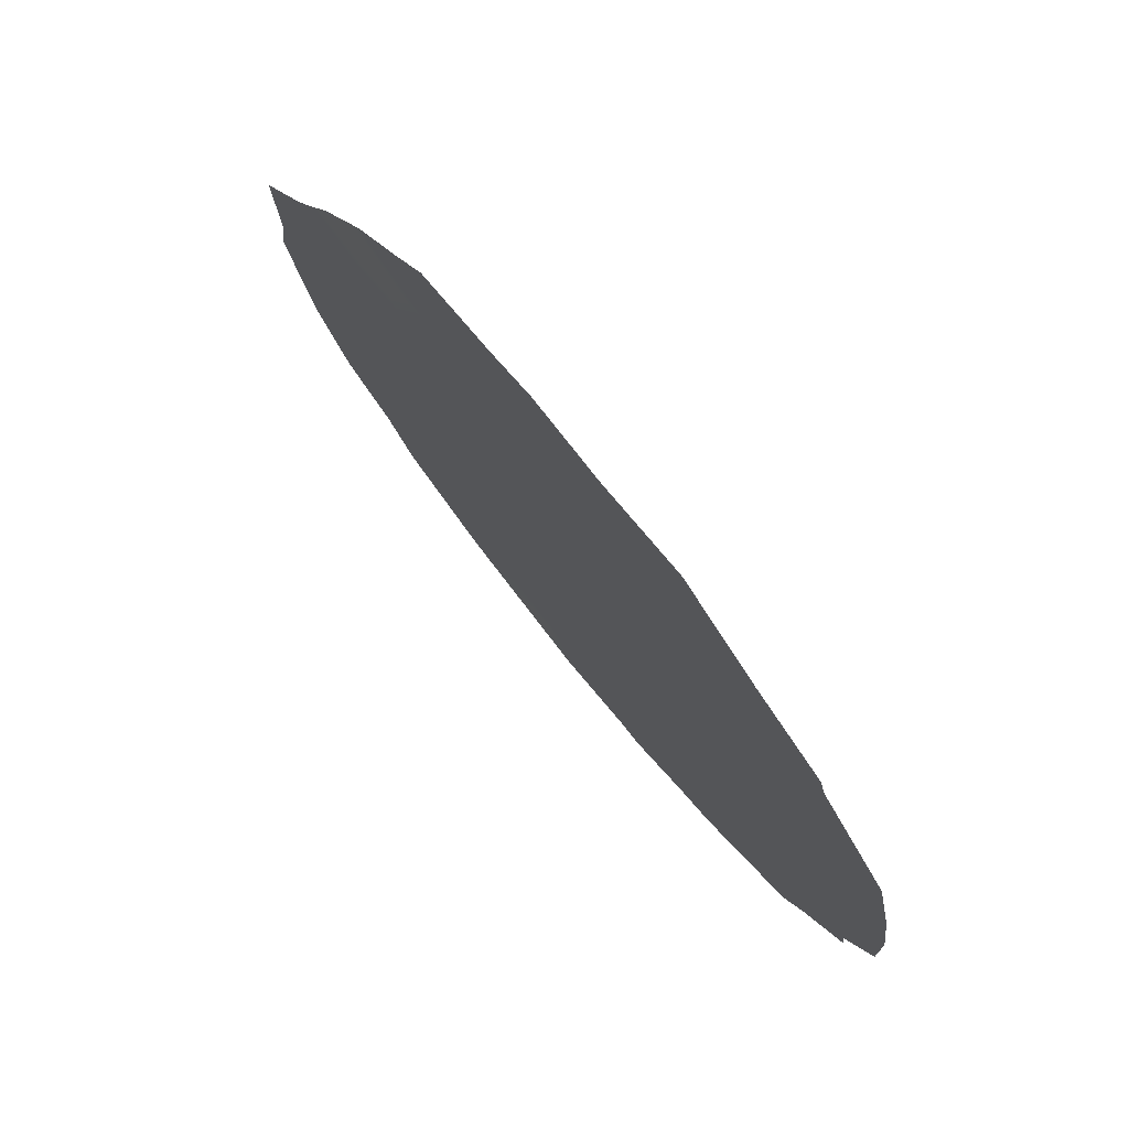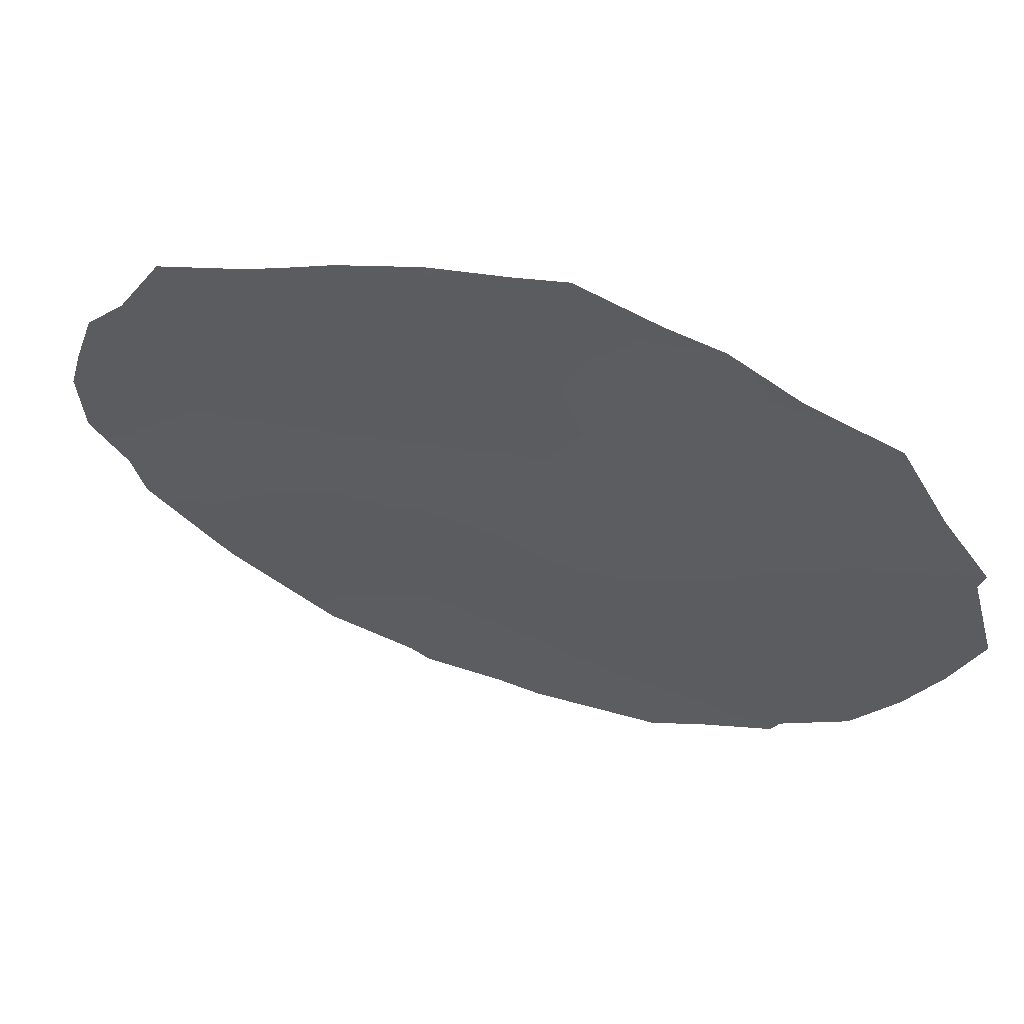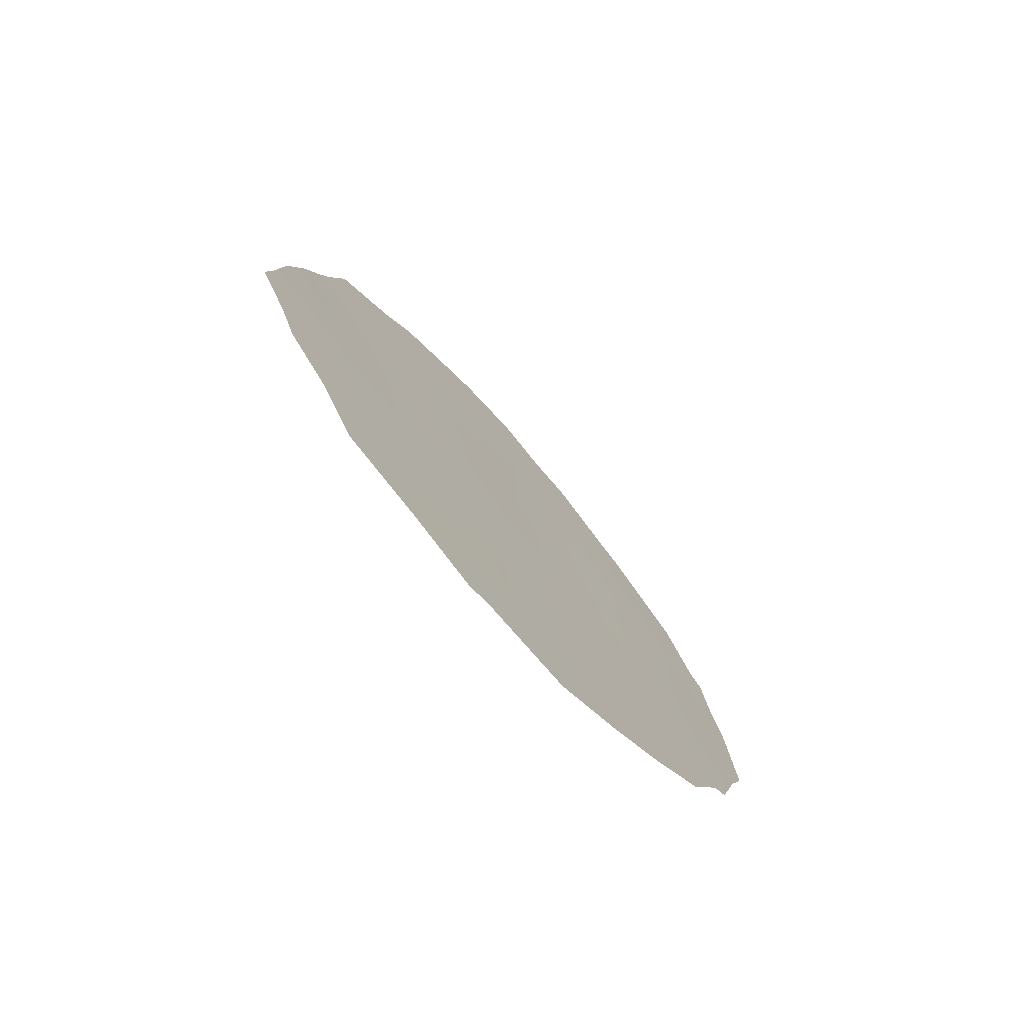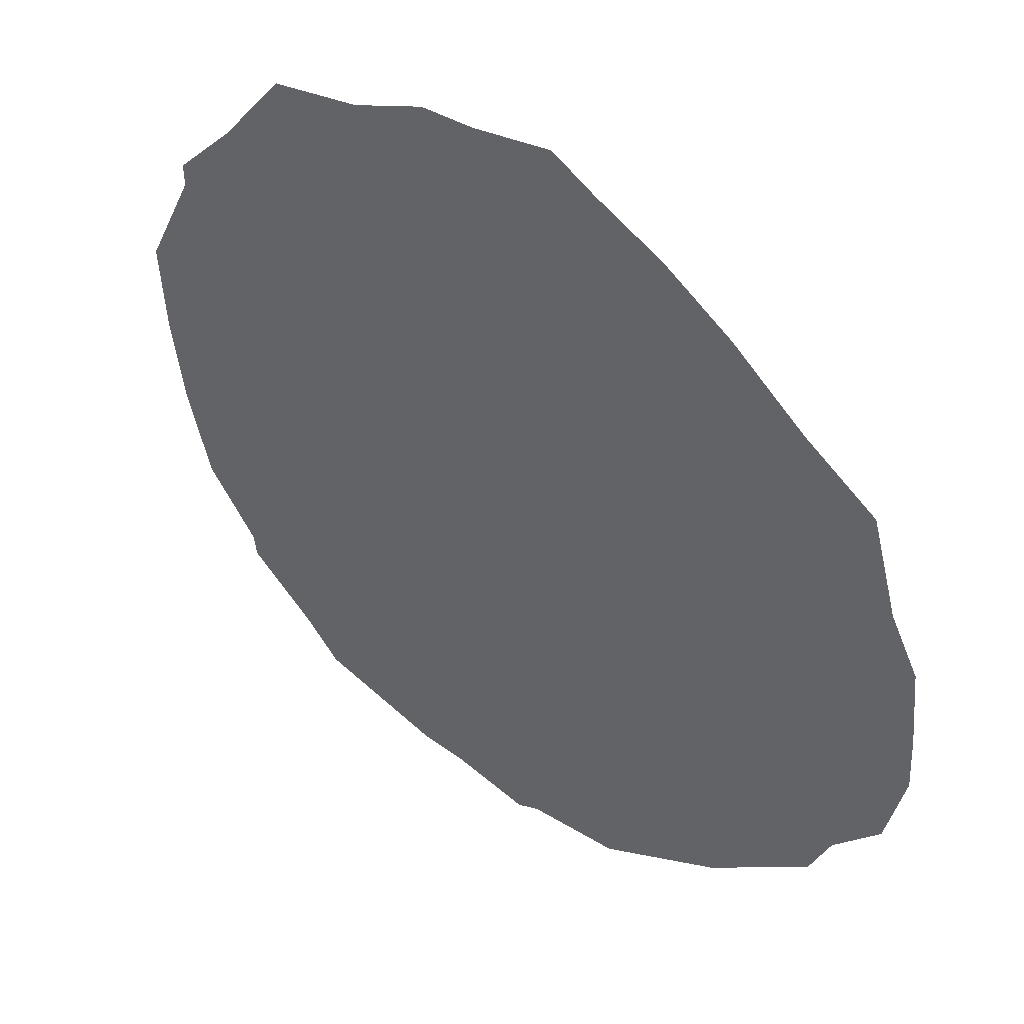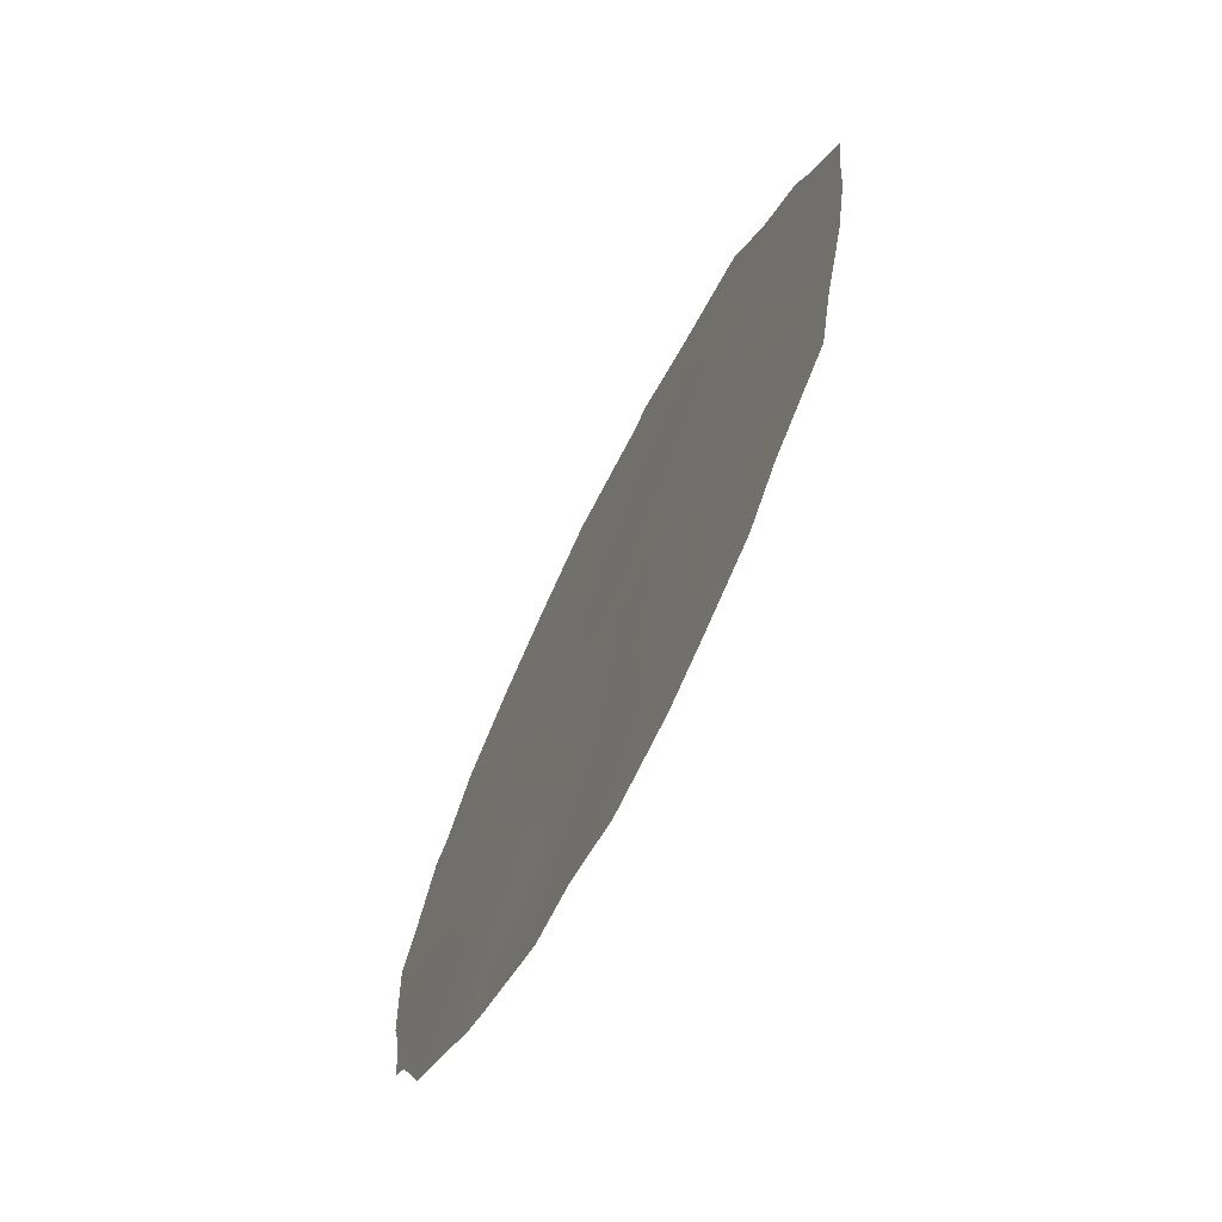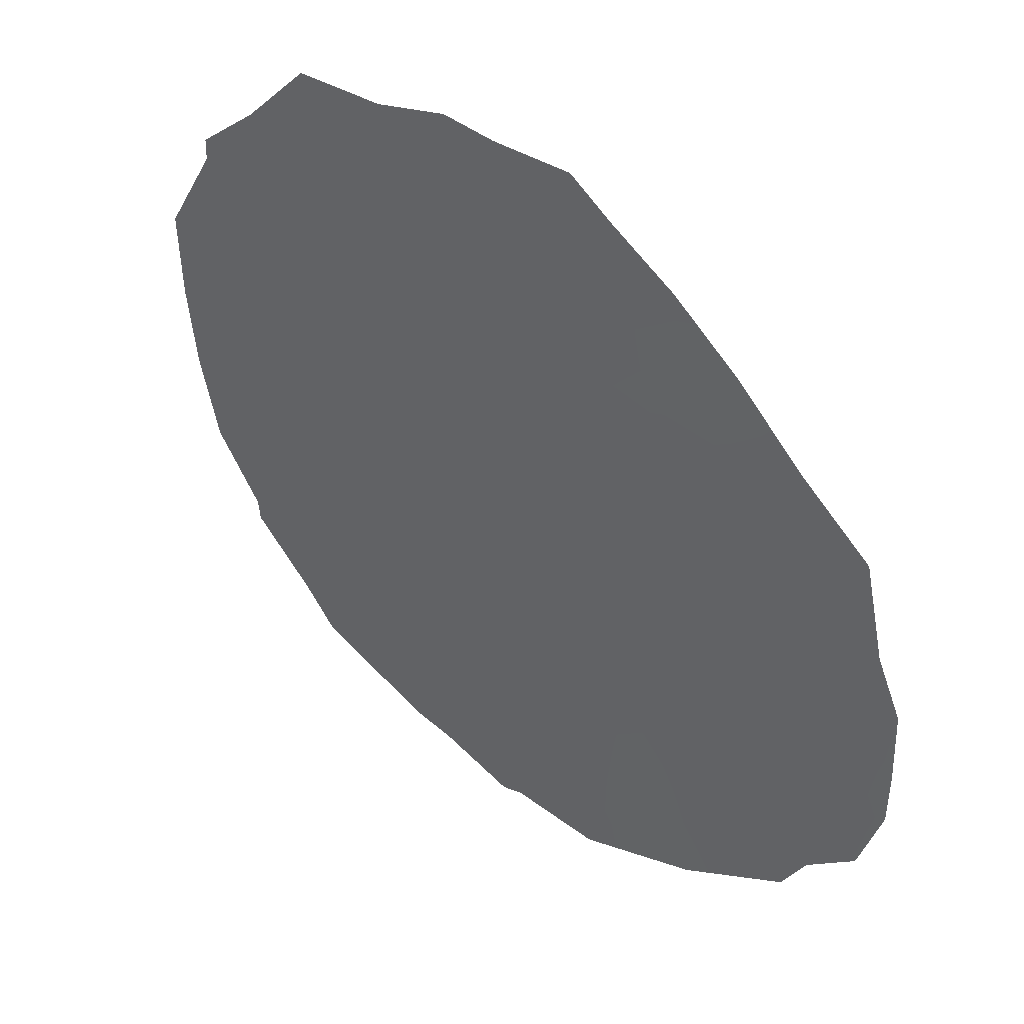
<metadata>
{"format":"obj","ext":"obj","renderer":"f3d","projection":"perspective","resolution":1024,"background":"white","views":[{"elev":29.4,"azim":153.1,"up":"+Y"},{"elev":32.6,"azim":112.0,"up":"+Y"},{"elev":-75.0,"azim":-165.6,"up":"+Z"},{"elev":75.1,"azim":-47.0,"up":"+Y"},{"elev":17.3,"azim":0.8,"up":"+Y"},{"elev":78.7,"azim":-43.0,"up":"+Y"}]}
</metadata>
<code>
v -83.34 85.6 14.31
v -84.13 84.07 12.65
v -85.52 81.46 10.16
v -85.21 82.03 12.04
v -84.57 83.27 10.39
v -84.21 83.86 15.12
v -83.39 85.65 7.511
v -84.03 84.36 8.689
v -82.71 86.78 15.74
v -82.63 87.17 6.719
v -85.8 80.83 13.18
v -84.93 82.65 8.339
v -82.77 86.81 10.46
v -83.64 85.11 10.47
v -82.43 87.37 13.82
v -83.61 85.04 16.39
v -84.22 84.06 6.817
v -85.03 82.33 14.09
v -82.69 87.01 8.569
v -83.48 85.52 5.762
v -81.92 88.49 9.875
v -83.09 86.15 12.27
v -83.49 85.5 5.295
v -86.04 80.37 12.34
v -85.64 81.1 14.73
v -85.87 80.68 13.62
v -85.56 81.44 7.185
v -85.8 80.95 8.161
v -86.19 80.14 10.06
v -86.12 80.23 11.78
v -83.73 84.78 17.2
v -83.26 85.69 17.05
v -84.27 83.99 5.298
v -84.91 82.48 16.12
v -84.41 83.45 16.82
v -82.16 88.08 7.227
v -82.34 87.49 15.65
v -85.97 80.5 13.39
v -81.9 88.38 14.86
v -85.06 82.21 15.92
v -82.44 87.55 6.162
v -81.46 89.39 9.627
v -81.84 88.69 8.004
v -82.57 87.03 16.28
v -84.1 84.06 16.86
v -83.61 85.27 5.412
v -85.16 82.25 6.445
v -85.91 80.74 8.313
v -81.72 88.75 13.21
v -81.53 89.21 11.34
v -85.26 81.99 9.201
v -85.06 82.35 10.27
v -84.77 82.91 9.374
v -83.79 84.88 7.108
v -83.75 84.94 8.008
v -84.15 84.16 7.775
v -85.56 81.32 12.68
v -85.67 81.11 11.84
v -85.11 82.2 13.05
v -85.5 81.42 13.73
v -85.32 81.75 14.58
v -84.18 83.95 13.98
v -84.6 83.13 14.58
v -84.62 83.13 13.44
v -85.68 81.17 8.987
v -85.36 81.82 8.138
v -85.79 80.9 11
v -86.15 80.18 10.9
v -85.9 80.7 10.12
v -83.47 85.33 15.37
v -82.99 86.26 15.06
v -83.42 85.63 6.515
v -83.83 84.83 6.075
v -84.66 83.21 6.62
v -84.74 83.08 5.842
v -84.27 83.97 5.981
v -85.35 81.76 11.11
v -83.71 84.89 13.53
v -83.8 84.68 14.67
v -84.54 83.2 15.66
v -84.31 83.8 9.505
v -84.48 83.5 8.53
v -83.85 84.7 9.56
v -84.11 84.19 10.47
v -83.87 84.63 11.48
v -83.38 85.59 11.39
v -83.57 85.19 12.44
v -82.09 88.03 13.77
v -81.79 88.62 13.7
v -84.98 82.39 15.17
v -85.35 81.65 15.32
v -84.36 83.65 11.44
v -81.91 88.53 8.963
v -81.71 88.93 8.673
v -82.6 87.2 7.625
v -82.25 87.89 8.269
v -84.7 82.99 12.32
v -84.87 82.69 11.26
v -83.15 85.94 16.08
v -82.97 86.26 16.74
v -83.91 84.45 15.75
v -83.03 86.36 7.988
v -83 86.44 7.009
v -86.07 80.4 9.422
v -83.94 84.63 5.355
v -84.58 83.33 7.546
v -85.03 82.47 7.341
v -84.23 83.82 16.05
v -83.51 85.41 8.567
v -83.39 85.62 9.557
v -82.47 87.27 14.84
v -83.02 86.43 5.753
v -82.33 87.71 9.232
v -82.38 87.59 10.17
v -82.85 86.67 9.58
v -83.18 86.02 10.43
v -82.93 86.49 11.28
v -82.64 87.02 12.07
v -82.46 87.38 11.1
v -83.22 85.86 13.28
v -82.87 86.53 14.06
v -81.87 88.53 11.82
v -81.63 88.98 12.45
v -81.98 88.27 12.61
v -82.35 87.55 12.84
v -81.97 88.36 10.9
v -82.76 86.75 13.07
v -81.5 89.3 10.31
v -83.15 86.11 8.817
v -82.21 87.86 11.85
f 52 51 53
f 54 55 56
f 4 57 58
f 59 60 57
f 11 60 26
f 62 63 64
f 67 68 69
f 16 32 31
f 70 71 99
f 72 54 73
f 74 75 76
f 77 58 67
f 78 79 62
f 10 41 36
f 81 53 82
f 81 83 84
f 9 37 44
f 85 86 87
f 11 38 24
f 90 91 61
f 92 84 85
f 19 95 96
f 97 98 92
f 77 52 98
f 99 9 100
f 101 79 70
f 95 102 103
f 65 69 104
f 16 31 45
f 73 76 105
f 56 82 106
f 106 107 74
f 66 27 107
f 6 101 108
f 6 108 80
f 97 64 59
f 83 109 110
f 9 111 37
f 113 96 93
f 113 114 115
f 110 115 116
f 65 48 28
f 20 46 23
f 116 117 86
f 118 117 119
f 87 120 78
f 63 80 90
f 18 63 90
f 121 111 71
f 122 123 124
f 125 124 88
f 126 119 114
f 103 72 112
f 120 127 121
f 118 125 127
f 50 126 128
f 129 109 102
f 11 26 38
f 12 51 66
f 51 3 65
f 5 52 53
f 52 3 51
f 53 51 12
f 17 54 56
f 54 7 55
f 56 55 8
f 24 57 11
f 57 24 58
f 30 58 24
f 4 59 57
f 59 18 60
f 57 60 11
f 60 18 61
f 60 61 25
f 60 25 26
f 2 62 64
f 62 6 63
f 64 63 18
f 65 28 66
f 27 66 28
f 3 67 69
f 67 30 68
f 69 68 29
f 16 70 99
f 70 1 71
f 99 71 9
f 20 72 73
f 72 7 54
f 73 54 17
f 17 74 76
f 76 75 33
f 3 77 67
f 77 4 58
f 67 58 30
f 2 78 62
f 78 1 79
f 62 79 6
f 34 80 35
f 8 81 82
f 81 5 53
f 82 53 12
f 5 81 84
f 81 8 83
f 84 83 14
f 2 85 87
f 85 14 86
f 87 86 22
f 88 89 39
f 18 90 61
f 90 40 91
f 61 91 25
f 2 92 85
f 92 5 84
f 85 84 14
f 21 93 42
f 94 42 93
f 36 95 10
f 95 36 96
f 43 96 36
f 2 97 92
f 97 4 98
f 92 98 5
f 4 77 98
f 77 3 52
f 98 52 5
f 44 100 9
f 16 99 32
f 100 32 99
f 16 101 70
f 101 6 79
f 70 79 1
f 10 95 103
f 95 19 102
f 103 102 7
f 65 3 69
f 104 69 29
f 104 48 65
f 73 17 76
f 105 76 33
f 20 73 46
f 105 46 73
f 17 56 106
f 56 8 82
f 106 82 12
f 17 106 74
f 106 12 107
f 74 107 47
f 75 74 47
f 12 66 107
f 107 27 47
f 101 45 108
f 45 101 16
f 108 35 80
f 35 108 45
f 4 97 59
f 97 2 64
f 59 64 18
f 14 83 110
f 83 8 109
f 39 15 88
f 111 15 39
f 111 39 37
f 23 112 20
f 112 41 10
f 21 113 93
f 113 19 96
f 93 96 43
f 94 93 43
f 19 113 115
f 113 21 114
f 115 114 13
f 14 110 116
f 116 115 13
f 14 116 86
f 116 13 117
f 86 117 22
f 130 118 119
f 118 22 117
f 119 117 13
f 2 87 78
f 87 22 120
f 78 120 1
f 63 6 80
f 90 80 34
f 40 90 34
f 1 121 71
f 121 15 111
f 71 111 9
f 130 122 124
f 122 50 123
f 124 123 49
f 15 125 88
f 125 130 124
f 88 124 49
f 89 88 49
f 126 50 122
f 21 126 114
f 126 130 119
f 114 119 13
f 10 103 112
f 103 7 72
f 112 72 20
f 1 120 121
f 120 22 127
f 121 127 15
f 22 118 127
f 118 130 125
f 127 125 15
f 21 128 126
f 128 21 42
f 19 129 102
f 102 109 7
f 109 8 55
f 109 55 7
f 110 129 115
f 129 19 115
f 130 126 122
f 66 51 65
f 129 110 109

</code>
